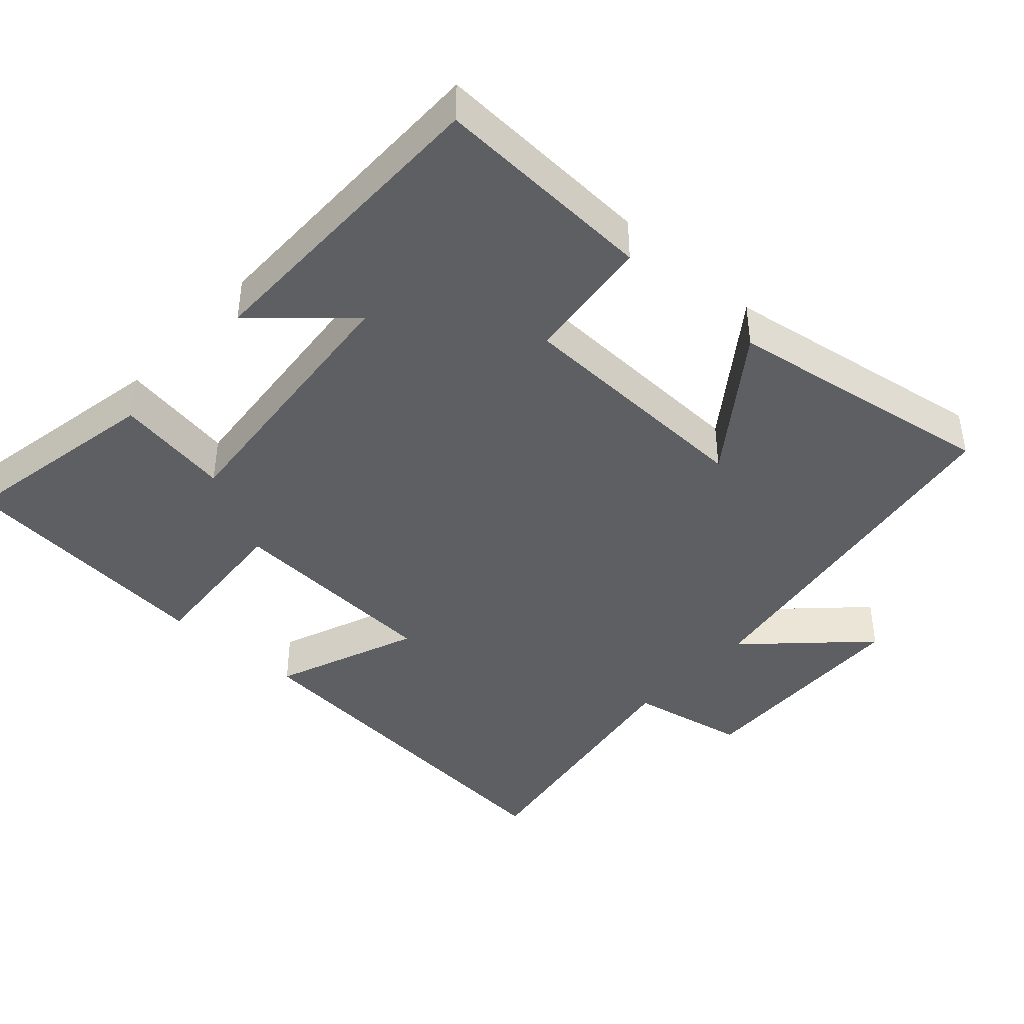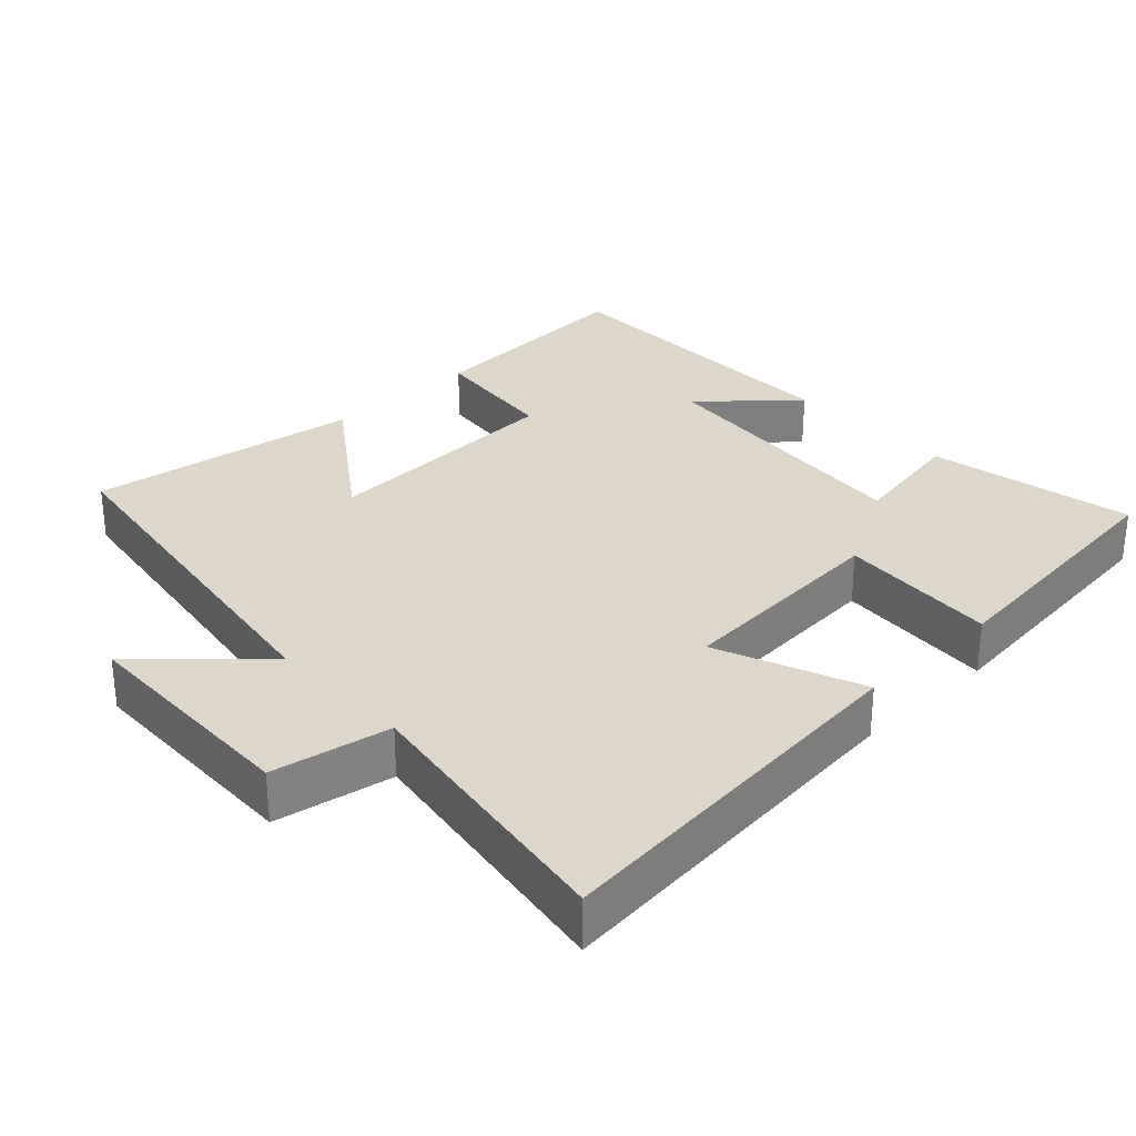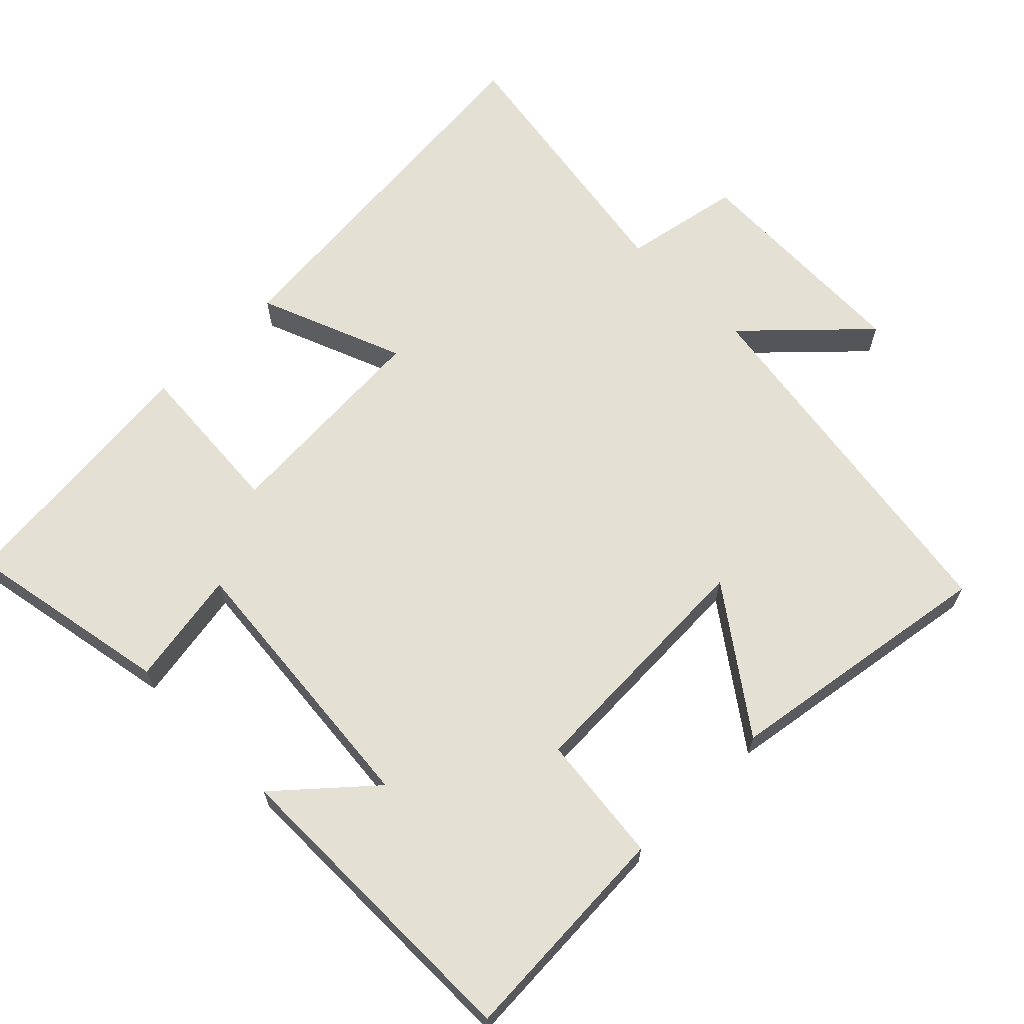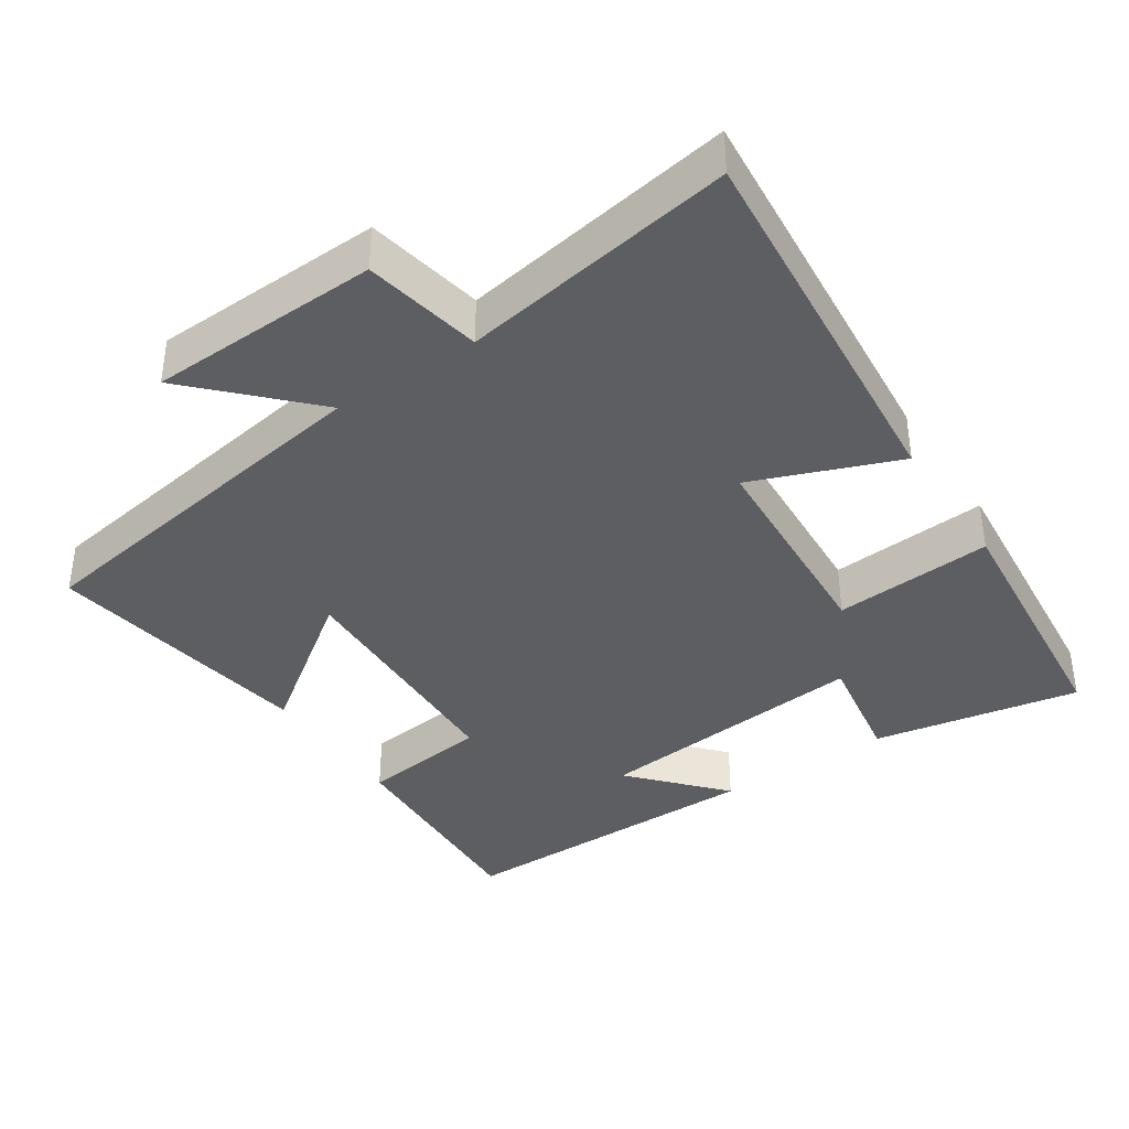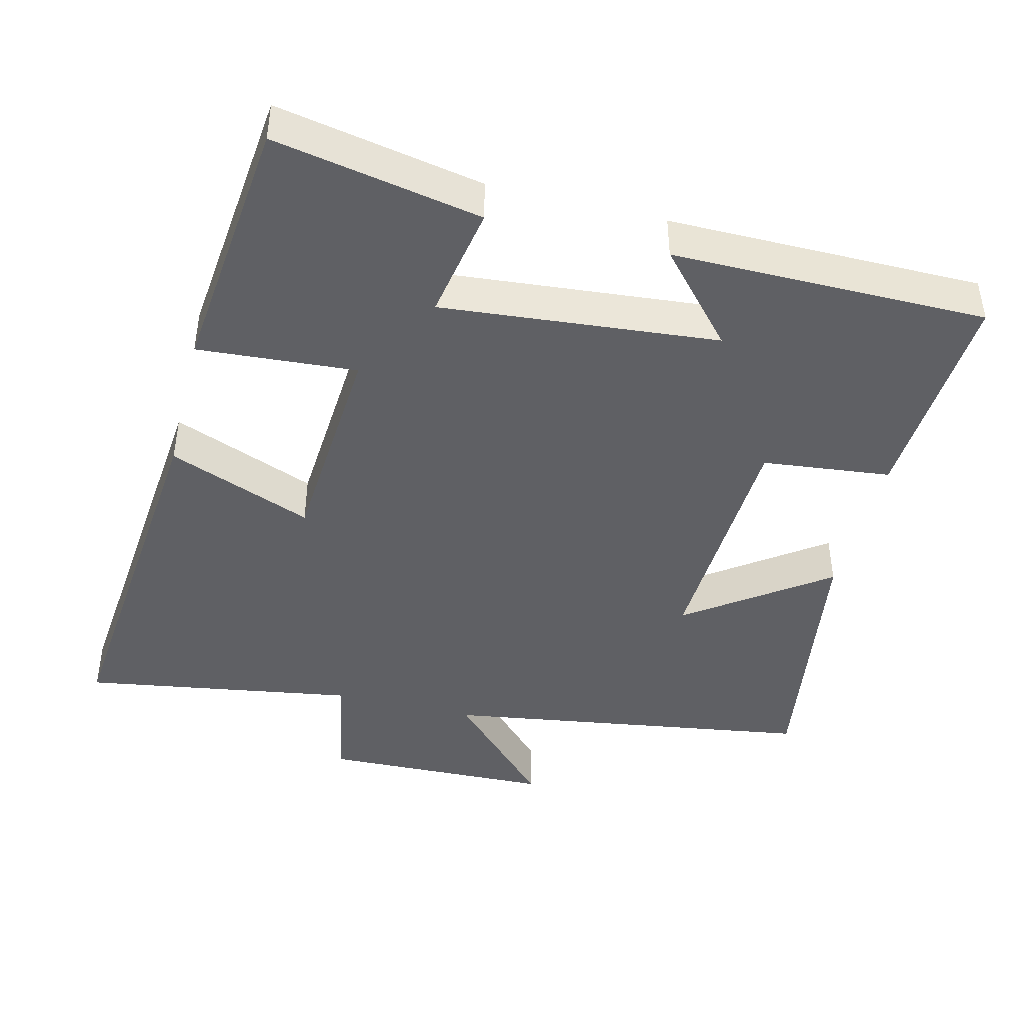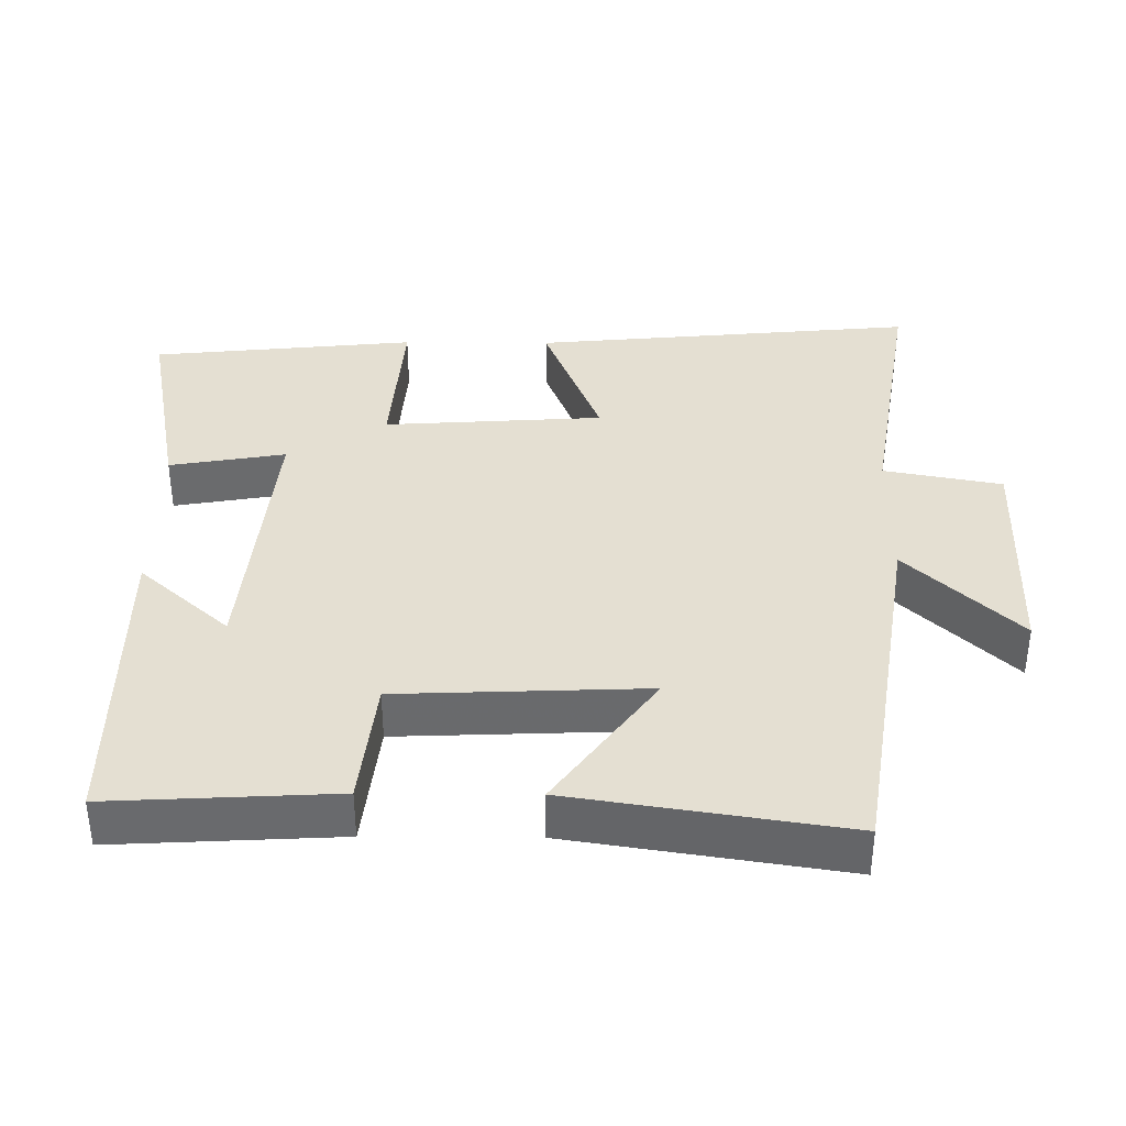
<metadata>
{"format":"obj","ext":"obj","renderer":"f3d","projection":"perspective","resolution":1024,"background":"white","views":[{"elev":-41.9,"azim":48.0,"up":"+Y"},{"elev":30.4,"azim":-133.6,"up":"+Y"},{"elev":65.4,"azim":45.3,"up":"+Y"},{"elev":-38.7,"azim":-146.1,"up":"+Y"},{"elev":-43.7,"azim":-14.1,"up":"+Y"},{"elev":37.2,"azim":90.5,"up":"+Y"}]}
</metadata>
<code>
v 0.559 0.07 -0.42
v 0.039 0.07 -0.5
v 0.188 0.07 -0.655
v -0.136 0.07 -0.665
v -0.167 0.07 -0.5
v -0.551 0.07 -0.562
v -0.5 0.07 -0.025
v -0.297 0.07 -0.105
v -0.277 0.07 0.201
v -0.5 0.07 0.185
v -0.462 0.07 0.555
v -0.172 0.07 0.5
v -0.2 0.07 0.338
v 0.188 0.07 0.374
v 0.076 0.07 0.5
v 0.517 0.07 0.499
v 0.5 0.07 0.187
v 0.32 0.07 0.167
v 0.306 0.07 -0.179
v 0.5 0.07 -0.039
v 0.559 0 -0.42
v 0.039 0 -0.5
v 0.188 0 -0.655
v -0.136 0 -0.665
v -0.167 0 -0.5
v -0.551 0 -0.562
v -0.5 0 -0.025
v -0.297 0 -0.105
v -0.277 0 0.201
v -0.5 0 0.185
v -0.462 0 0.555
v -0.172 0 0.5
v -0.2 0 0.338
v 0.188 0 0.374
v 0.076 0 0.5
v 0.517 0 0.499
v 0.5 0 0.187
v 0.32 0 0.167
v 0.306 0 -0.179
v 0.5 0 -0.039
f 19 20 1 2
f 18 19 2
f 16 17 18
f 14 15 16
f 14 16 18
f 13 14 18 2
f 11 12 13
f 10 11 13
f 9 10 13
f 8 9 13 2
f 5 6 7 8
f 2 3 4 5
f 2 5 8
f 22 21 40 39
f 22 39 38
f 38 37 36
f 36 35 34
f 38 36 34
f 22 38 34 33
f 33 32 31
f 33 31 30
f 33 30 29
f 22 33 29 28
f 28 27 26 25
f 25 24 23 22
f 28 25 22
f 1 21 22 2
f 2 22 23 3
f 3 23 24 4
f 4 24 25 5
f 5 25 26 6
f 6 26 27 7
f 7 27 28 8
f 8 28 29 9
f 9 29 30 10
f 10 30 31 11
f 11 31 32 12
f 12 32 33 13
f 13 33 34 14
f 14 34 35 15
f 15 35 36 16
f 16 36 37 17
f 17 37 38 18
f 18 38 39 19
f 19 39 40 20
f 20 40 21 1

</code>
